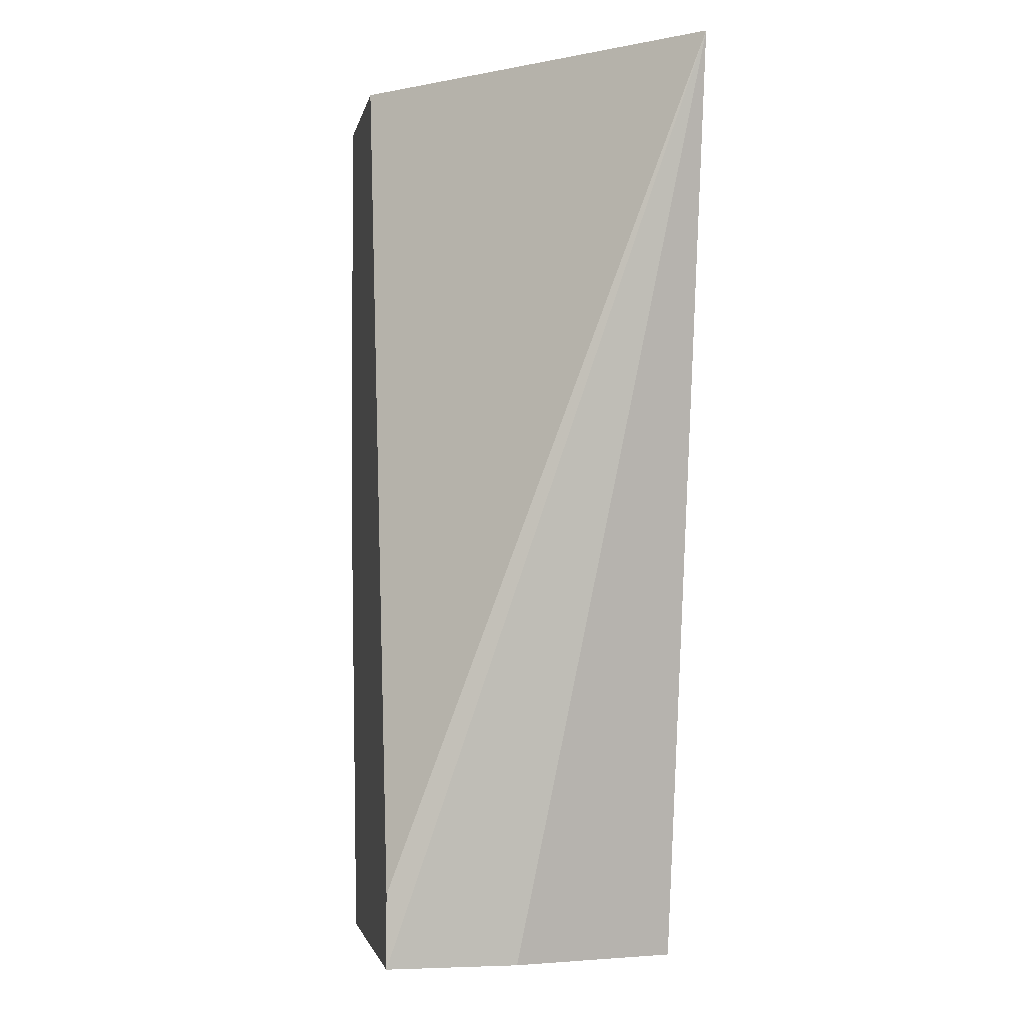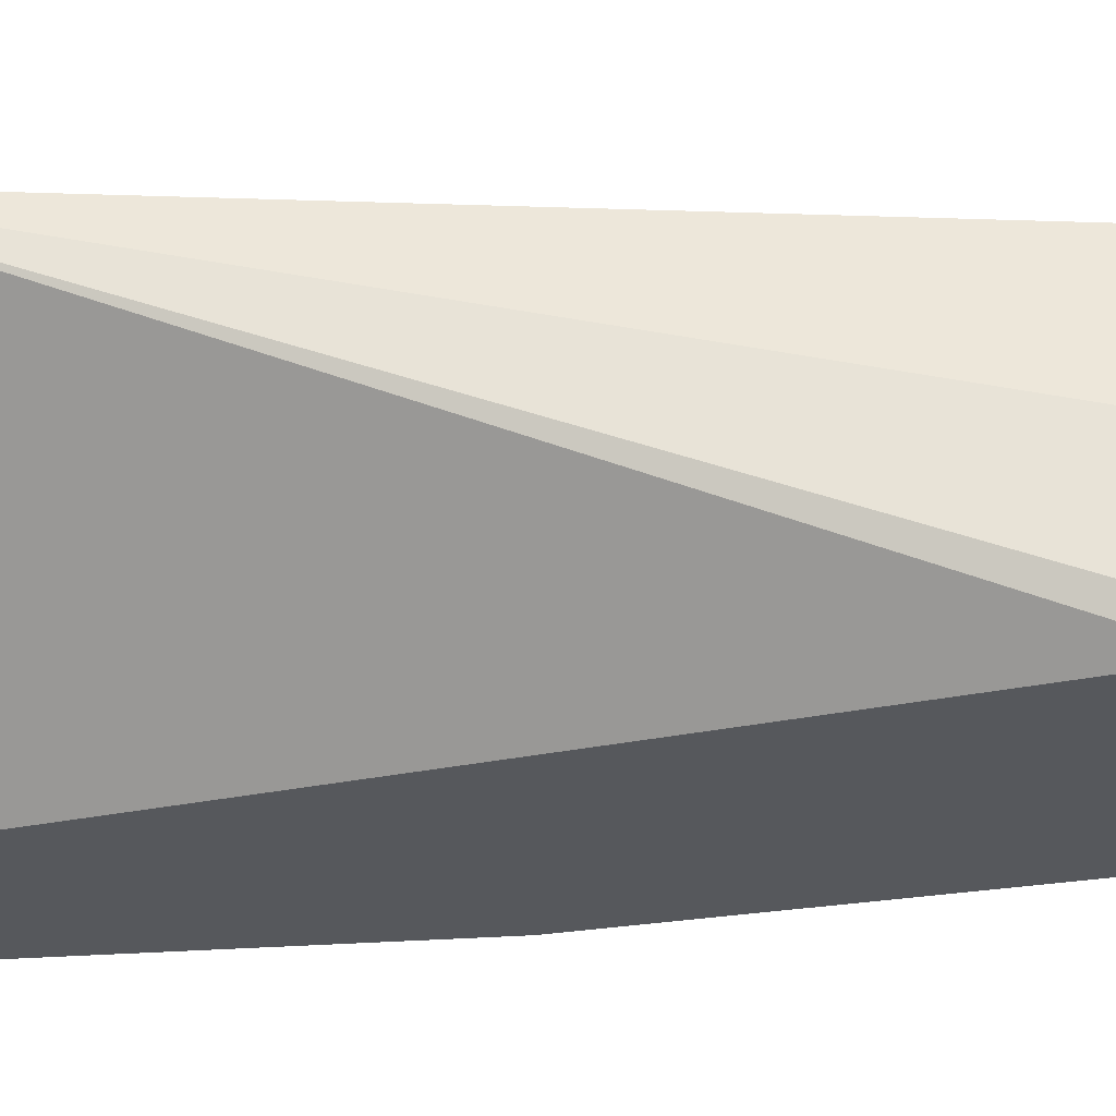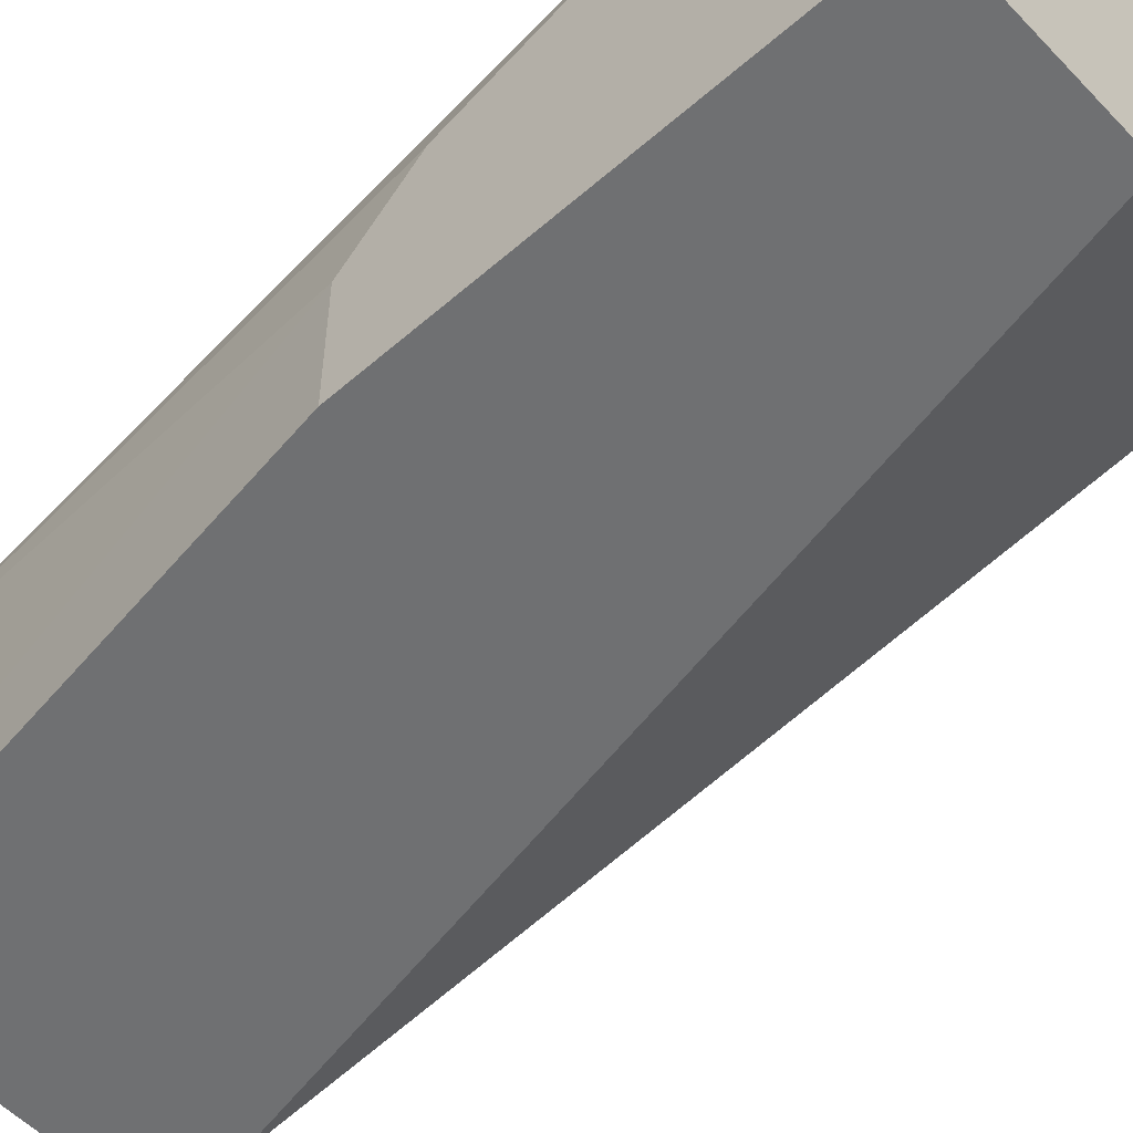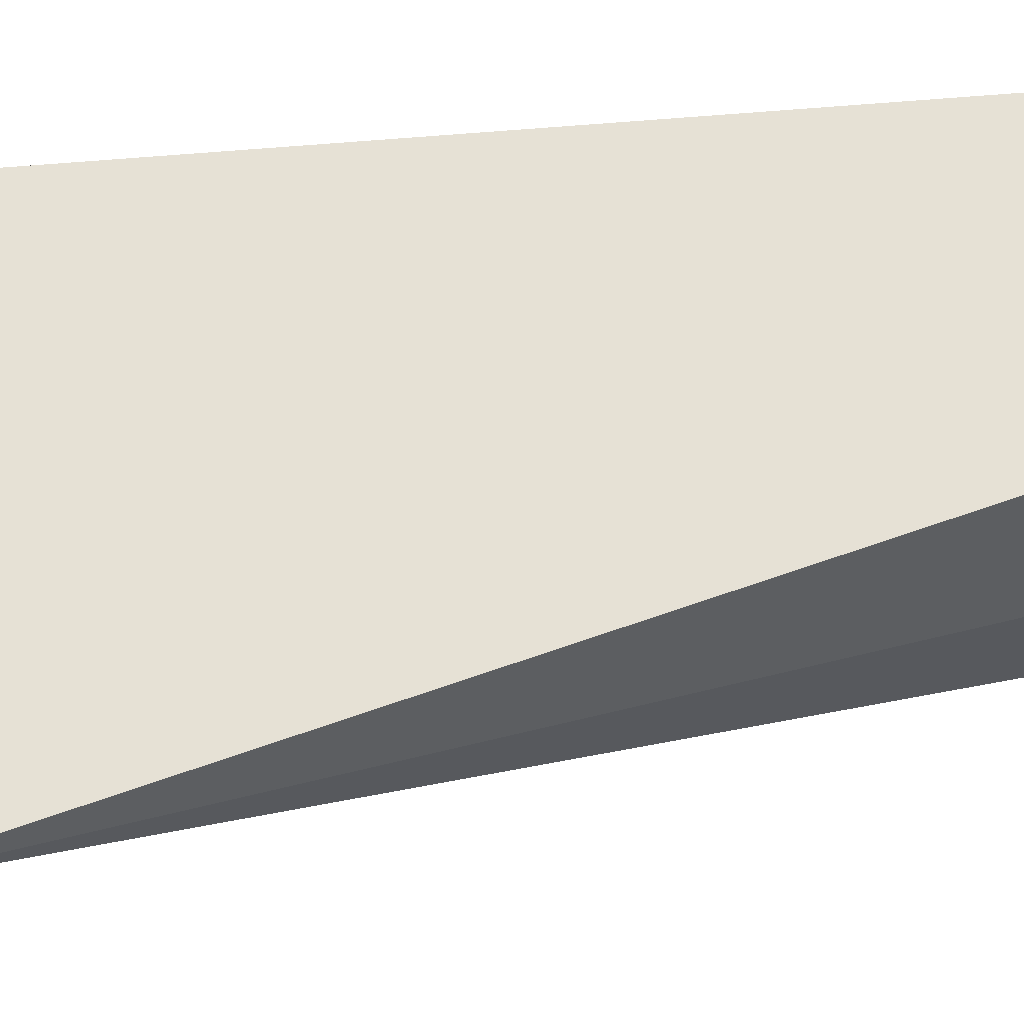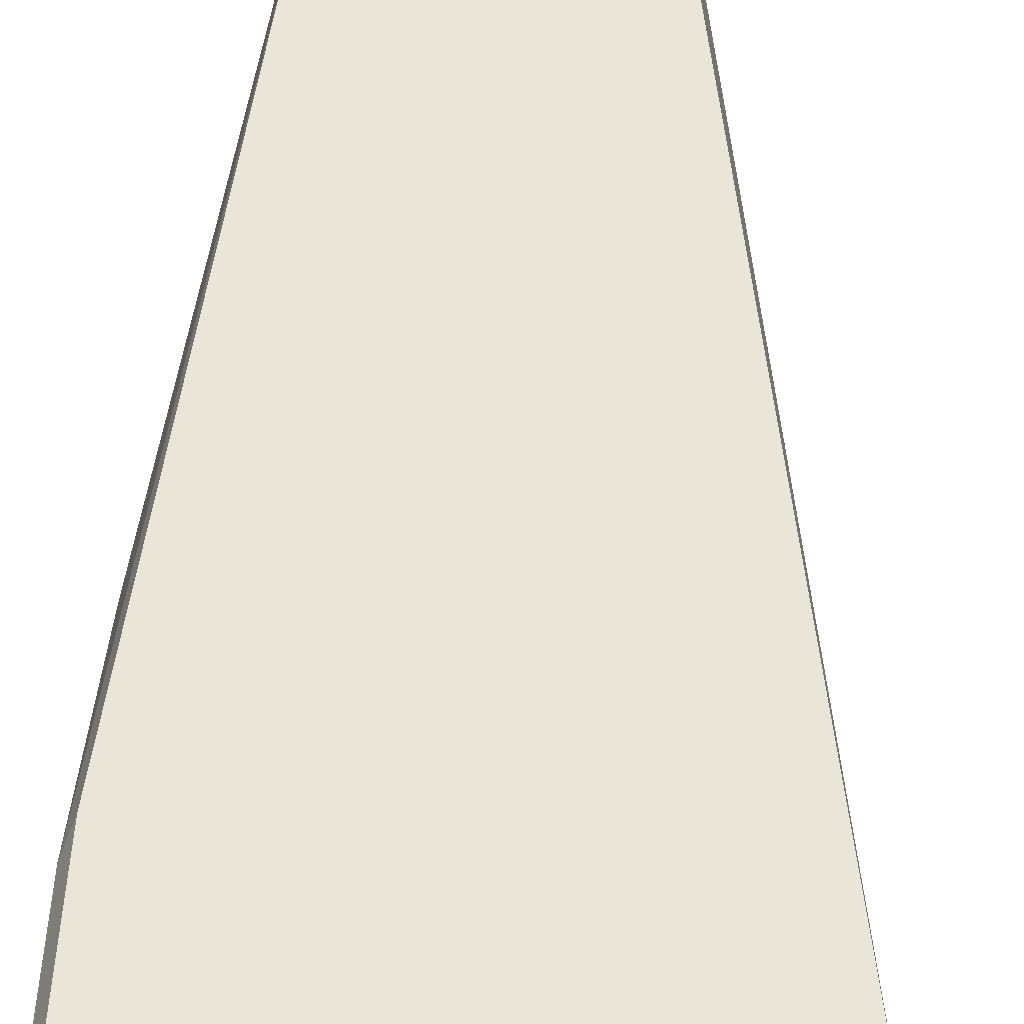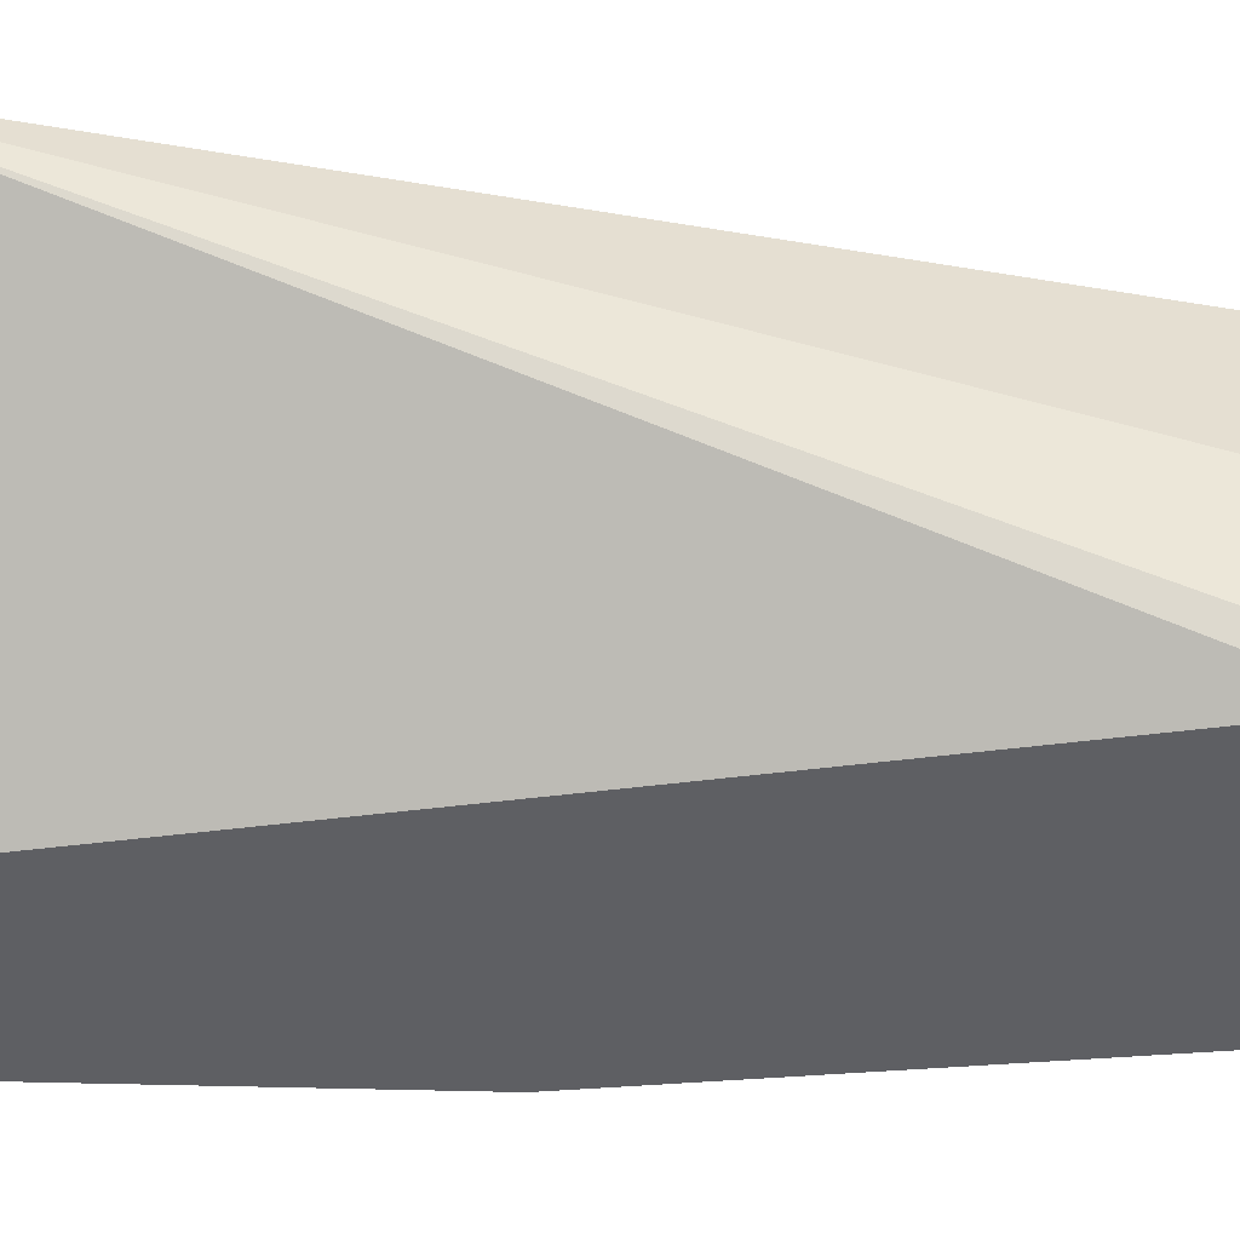
<metadata>
{"format":"obj","ext":"obj","renderer":"f3d","projection":"perspective","resolution":1024,"background":"white","views":[{"elev":-2.9,"azim":79.5,"up":"+Z"},{"elev":-28.0,"azim":96.9,"up":"+Y"},{"elev":-54.8,"azim":-47.4,"up":"+Y"},{"elev":64.6,"azim":80.1,"up":"+Y"},{"elev":58.5,"azim":3.6,"up":"+Y"},{"elev":-41.0,"azim":87.9,"up":"+Y"}]}
</metadata>
<code>
v -0.2663 -0.07797 -0.168
v -0.213 -0.07797 -0.168
v -0.2663 -2.27e-06 -0.168
v -0.2663 -0.07797 -0.2867
v -0.1278 0.006461 -0.168
v -0.1639 -0.07797 -0.4096
v -0.263 0.006461 -0.168
v -0.2663 -2.27e-06 -0.2048
v -0.2663 -0.04096 -0.2867
v -0.2458 -0.07797 -0.4306
v -0.1639 -0.07797 -0.4306
v -0.1639 -0.04045 -0.4306
v -0.1683 -0.01775 -0.4306
v -0.173 0.006461 -0.4306
v -0.263 0.006461 -0.2113
v -0.2663 -0.02048 -0.2663
v -0.2458 0.006461 -0.4096
v -0.2458 -2.27e-06 -0.4301
v -0.2458 -0.06144 -0.4306
v -0.2433 0.006461 -0.4306
v -0.2455 0.0005019 -0.4306
f 5 14 20
f 5 20 17
f 5 17 15
f 5 15 7
f 8 15 17
f 8 17 18
f 8 18 16
f 17 20 18
f 9 18 19
f 10 19 21
f 10 21 20
f 10 20 14
f 10 14 13
f 10 13 12
f 10 12 11
f 5 13 14
f 9 16 18
f 5 12 13
f 1 11 6
f 5 6 11
f 18 20 21
f 1 2 5
f 1 5 7
f 1 7 3
f 1 3 8
f 1 8 16
f 1 16 9
f 5 11 12
f 1 9 4
f 1 10 11
f 1 6 2
f 2 6 5
f 3 7 15
f 3 15 8
f 4 9 19
f 4 19 10
f 1 4 10
f 18 21 19

</code>
